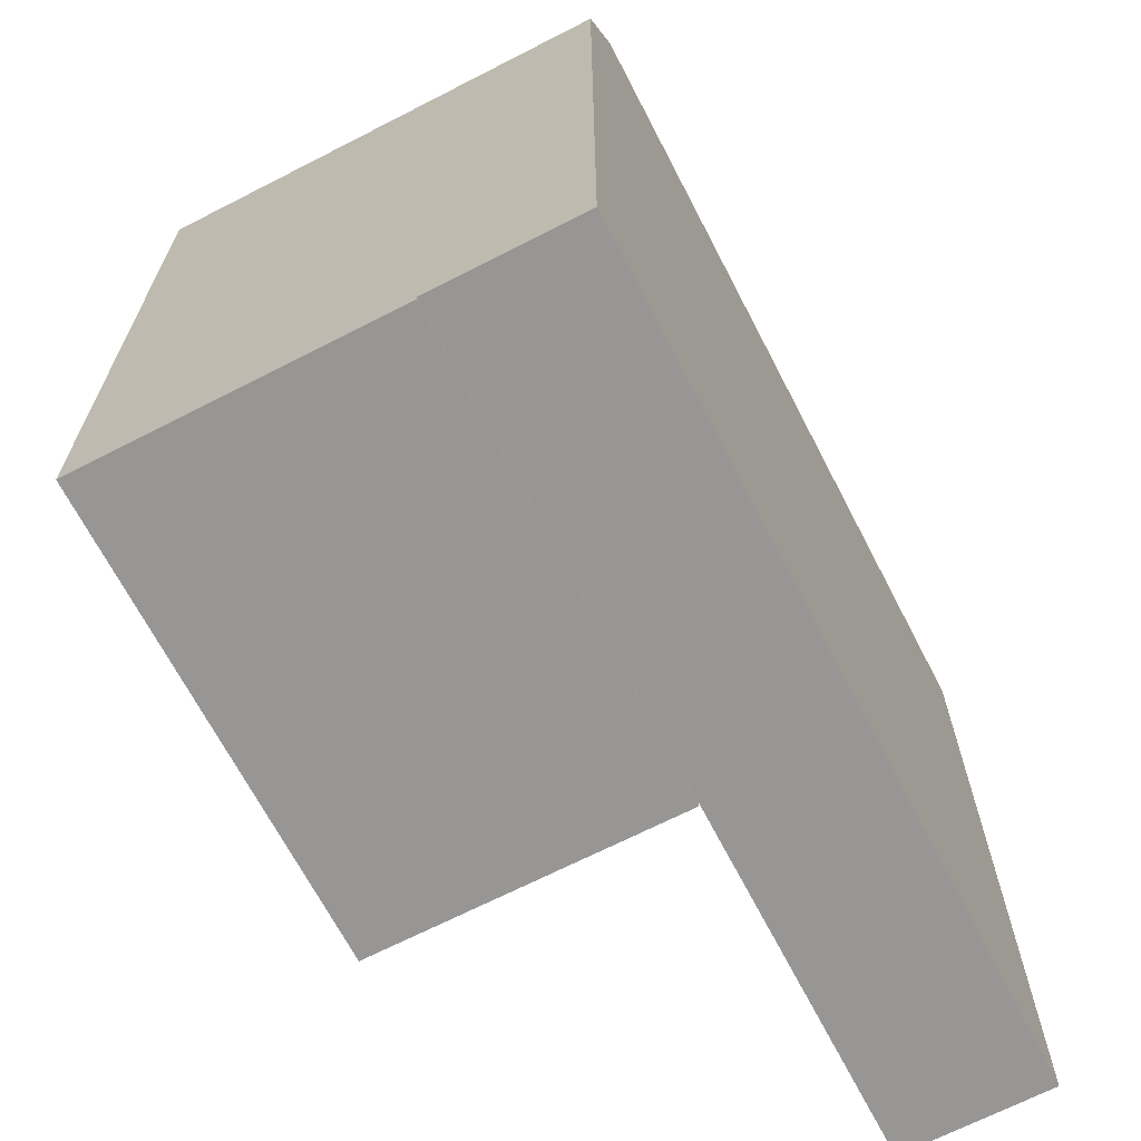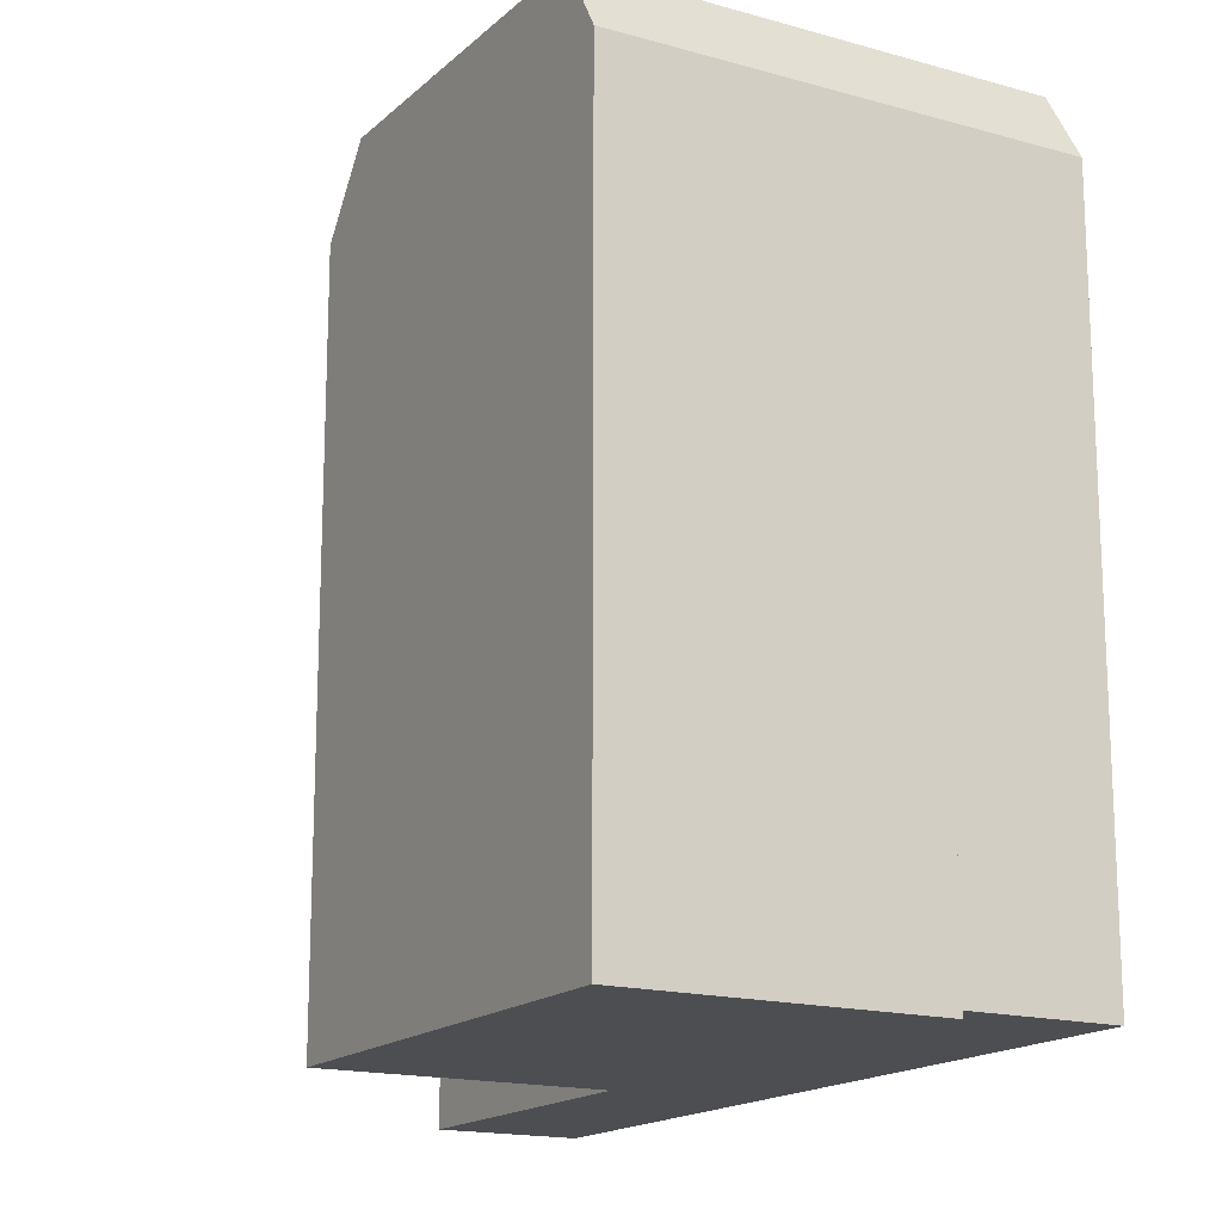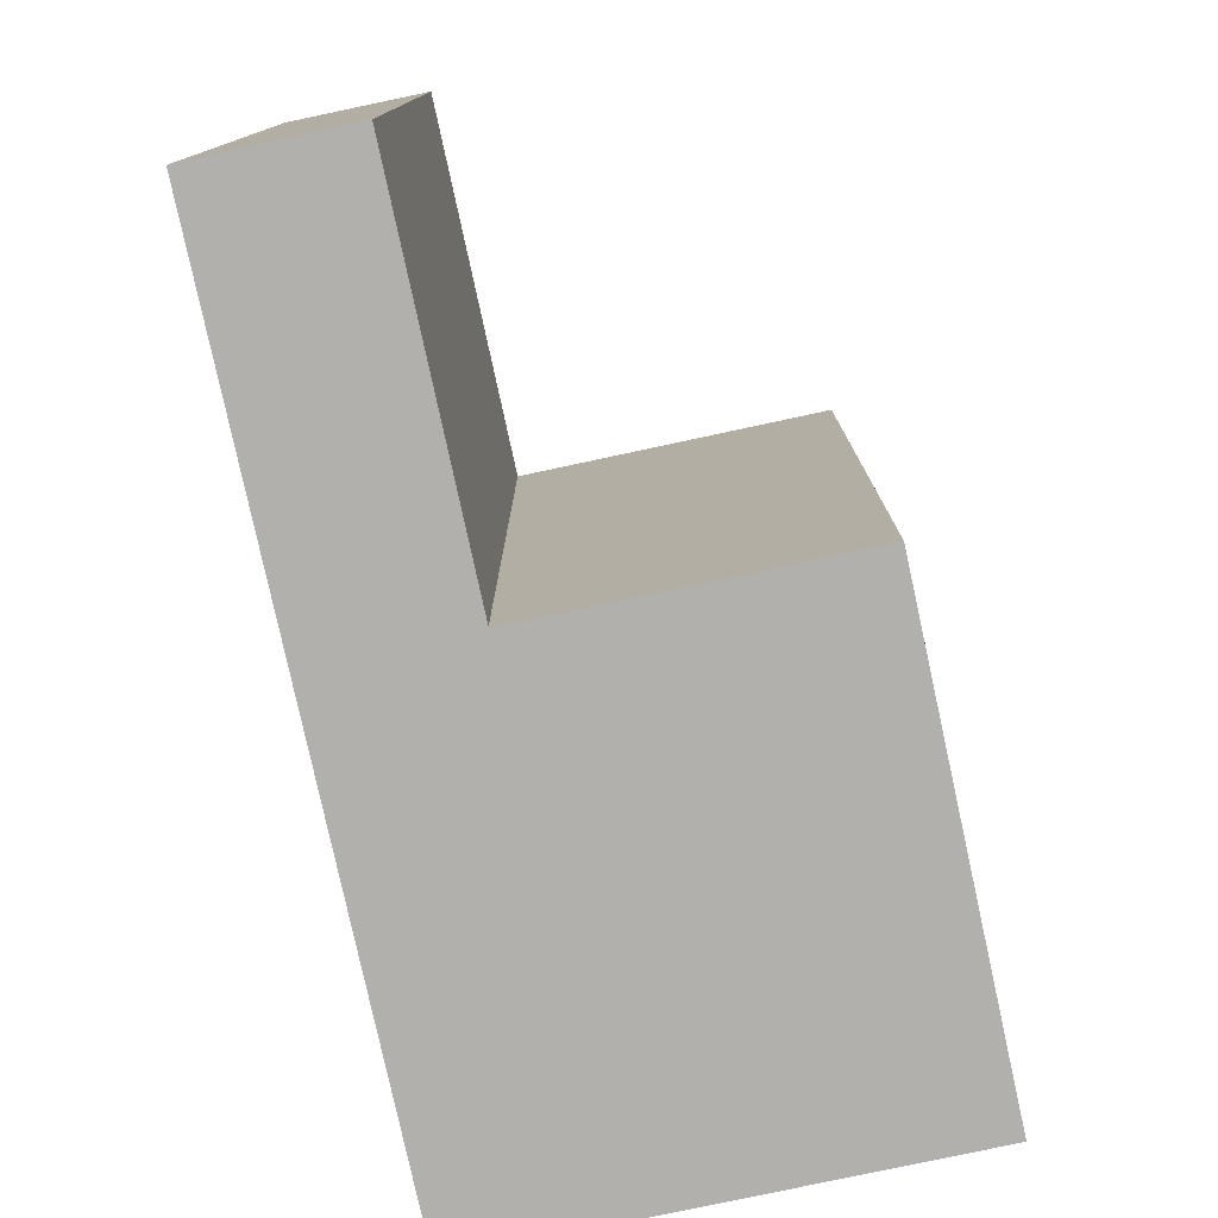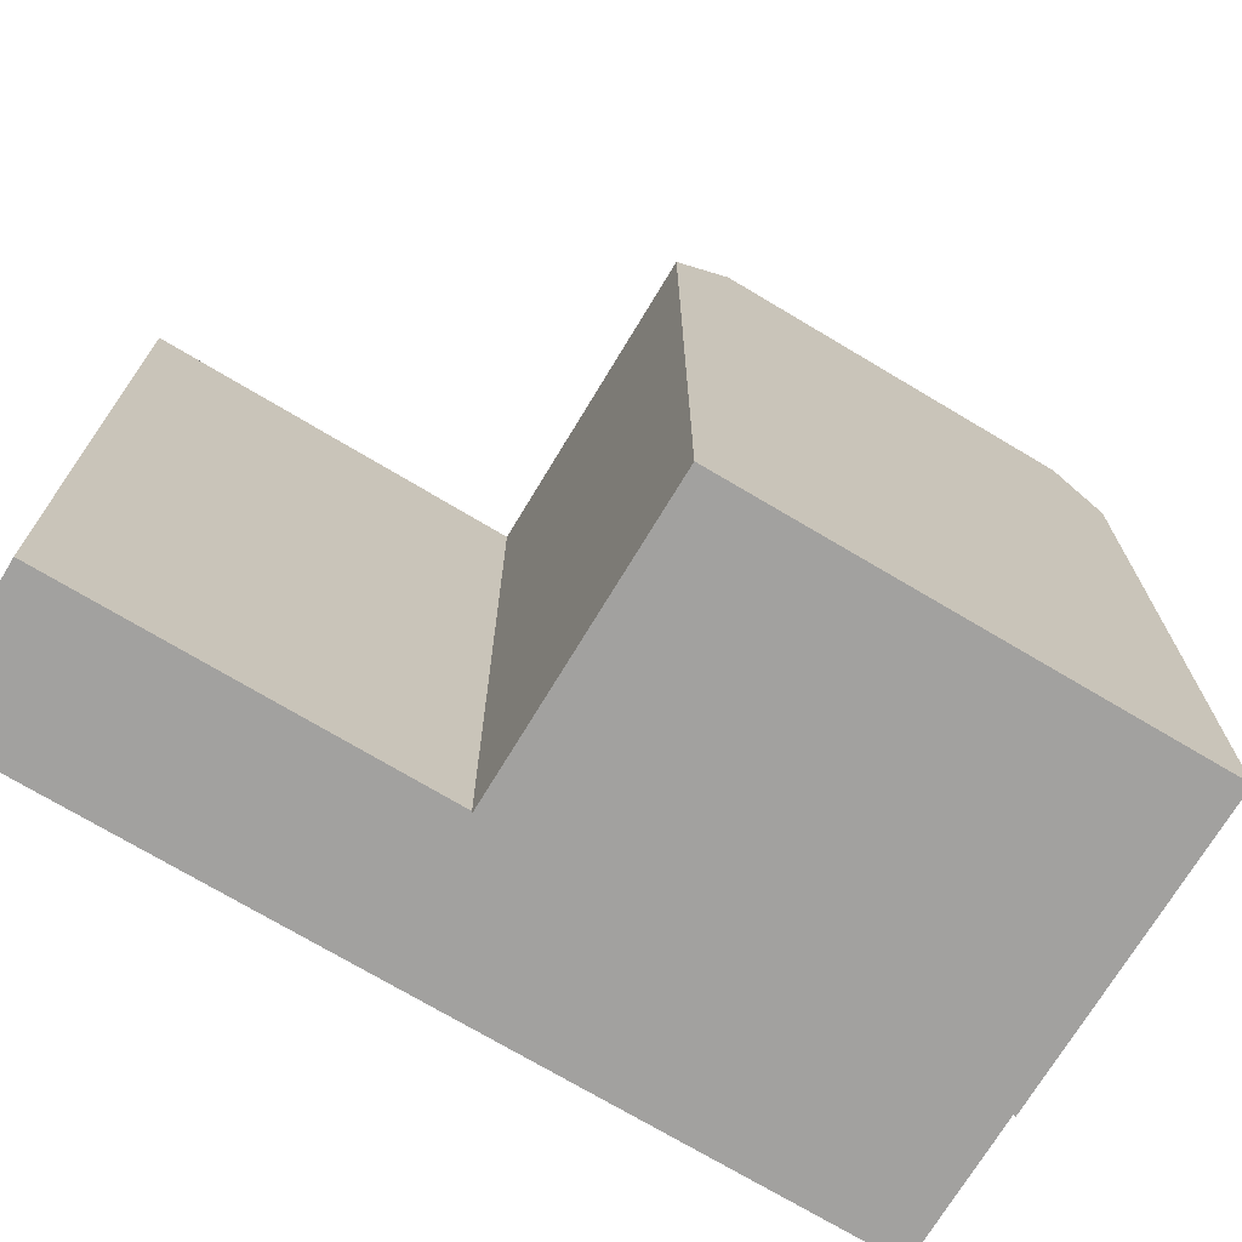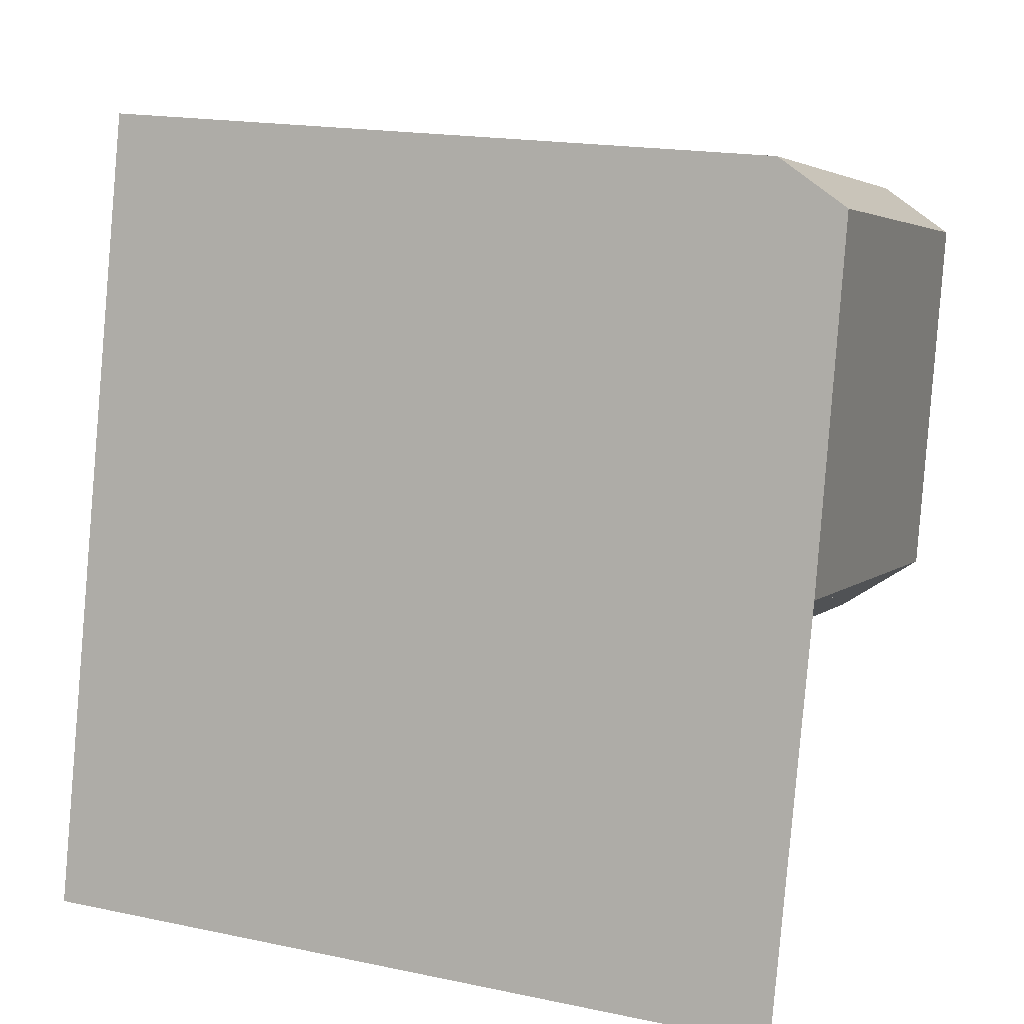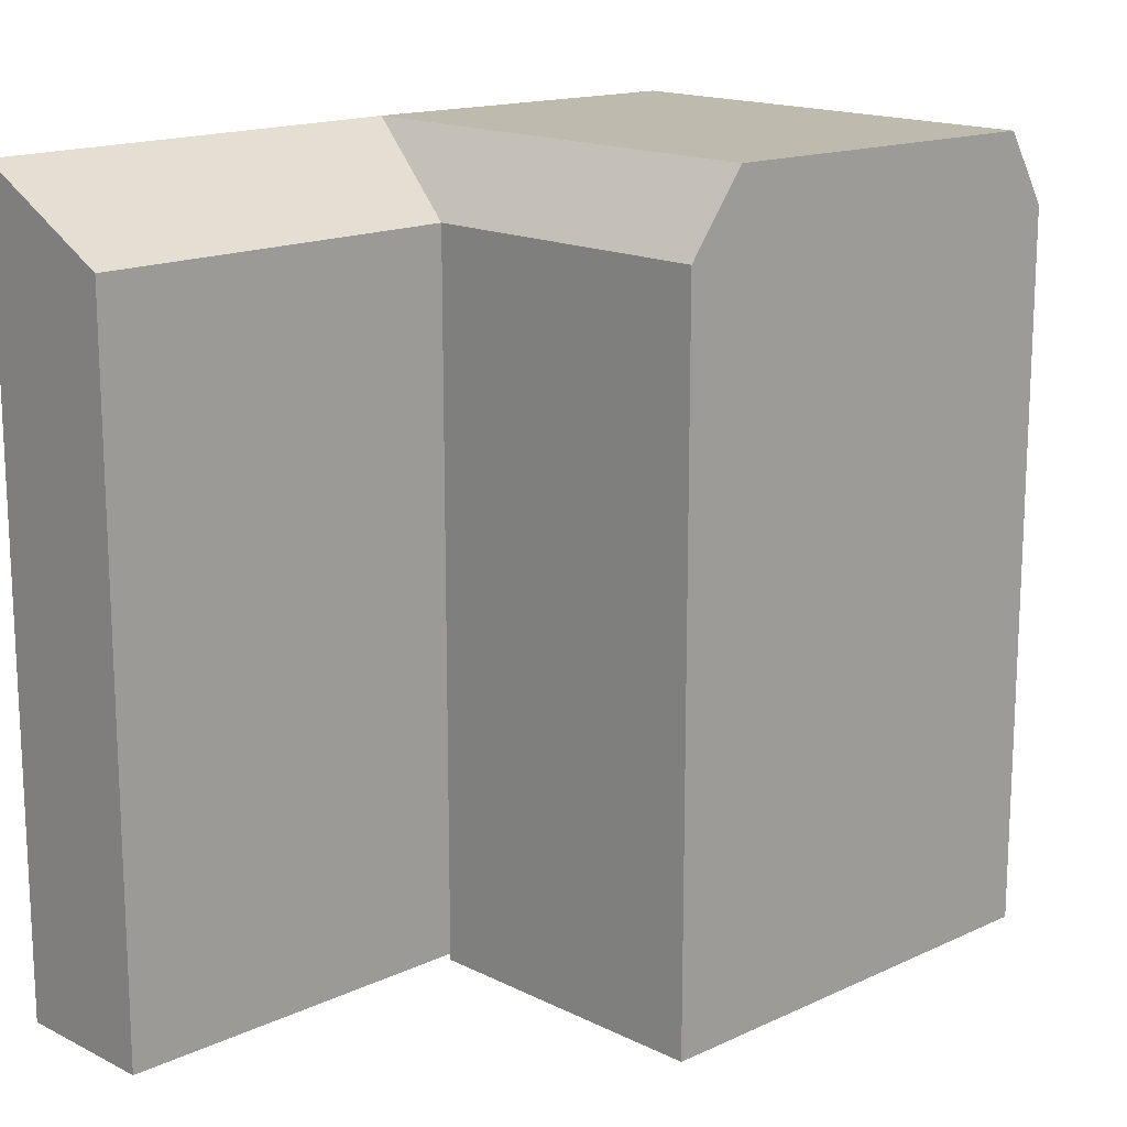
<metadata>
{"format":"obj","ext":"obj","renderer":"f3d","projection":"perspective","resolution":1024,"background":"white","views":[{"elev":-67.9,"azim":14.0,"up":"+Y"},{"elev":-16.5,"azim":-43.2,"up":"+Y"},{"elev":-78.6,"azim":178.9,"up":"+Y"},{"elev":-72.2,"azim":-134.3,"up":"+Y"},{"elev":18.0,"azim":112.2,"up":"+Z"},{"elev":16.0,"azim":-147.4,"up":"+Y"}]}
</metadata>
<code>
v  20.92 1.43e-15 -23.35
v  13.37 7.727e-16 -12.62
v  16.18 1.499e-15 -24.48
v  18.12 7.045e-16 -11.51
v  12.93 6.578e-16 -10.74
v  17.68 5.896e-16 -9.628
v  10.17 -5.602e-17 0.9149
v  14.92 -1.242e-16 2.029
v  9.838 -1.412e-16 2.306
v  14.59 -2.094e-16 3.42
v  12.93 -0.21 -10.74
v  3.589 -0.21 -14.91
v  13.37 -0.21 -12.62
v  10.17 -0.21 0.915
v  3.137 -0.21 -13.04
v  0.3345 -0.21 -1.39
v  9.838 -0.21 2.306
v  0 -0.21 -1.286e-17
v  14.59 23.2 3.419
v  20.92 25.74 -23.35
v  14.92 25.58 2.028
v  18.12 25.74 -11.51
v  17.68 25.74 -9.629
v  16.18 23.2 -24.48
v  13.37 23.2 -12.62
v  9.838 23.2 2.305
v  12.93 25.74 -10.74
v  10.17 25.58 0.9141
v  0.0004986 23.2 -0.0007403
v  3.589 23.2 -14.91
v  0.335 25.58 -1.391
v  3.138 25.74 -13.04
g defaultobject
f 1 2 3
f 2 1 4
f 2 4 5
f 5 4 6
f 5 6 7
f 7 6 8
f 7 8 9
f 9 8 10
f 11 12 13
f 12 11 14
f 12 14 15
f 15 14 16
f 16 14 17
f 16 17 18
f 8 19 10
f 19 8 6
f 19 6 4
f 19 4 1
f 19 1 20
f 19 20 21
f 21 20 22
f 21 22 23
f 2 24 3
f 24 2 5
f 24 5 7
f 24 7 9
f 24 9 25
f 25 9 26
f 25 26 27
f 27 26 28
f 28 25 27
f 25 28 26
f 25 26 2
f 2 26 9
f 2 9 13
f 13 9 11
f 11 9 14
f 14 9 17
f 19 9 10
f 9 19 18
f 18 19 26
f 18 26 29
f 18 17 9
f 30 31 32
f 31 30 29
f 29 30 12
f 29 12 18
f 18 12 15
f 18 15 16
f 24 1 3
f 1 24 20
f 30 13 12
f 13 30 2
f 2 30 25
f 24 22 20
f 22 24 25
f 22 25 23
f 21 26 19
f 26 21 28
f 26 28 29
f 29 28 31
f 23 28 21
f 28 23 31
f 31 23 27
f 31 27 32
f 25 27 23
f 27 25 32
f 32 25 30

</code>
